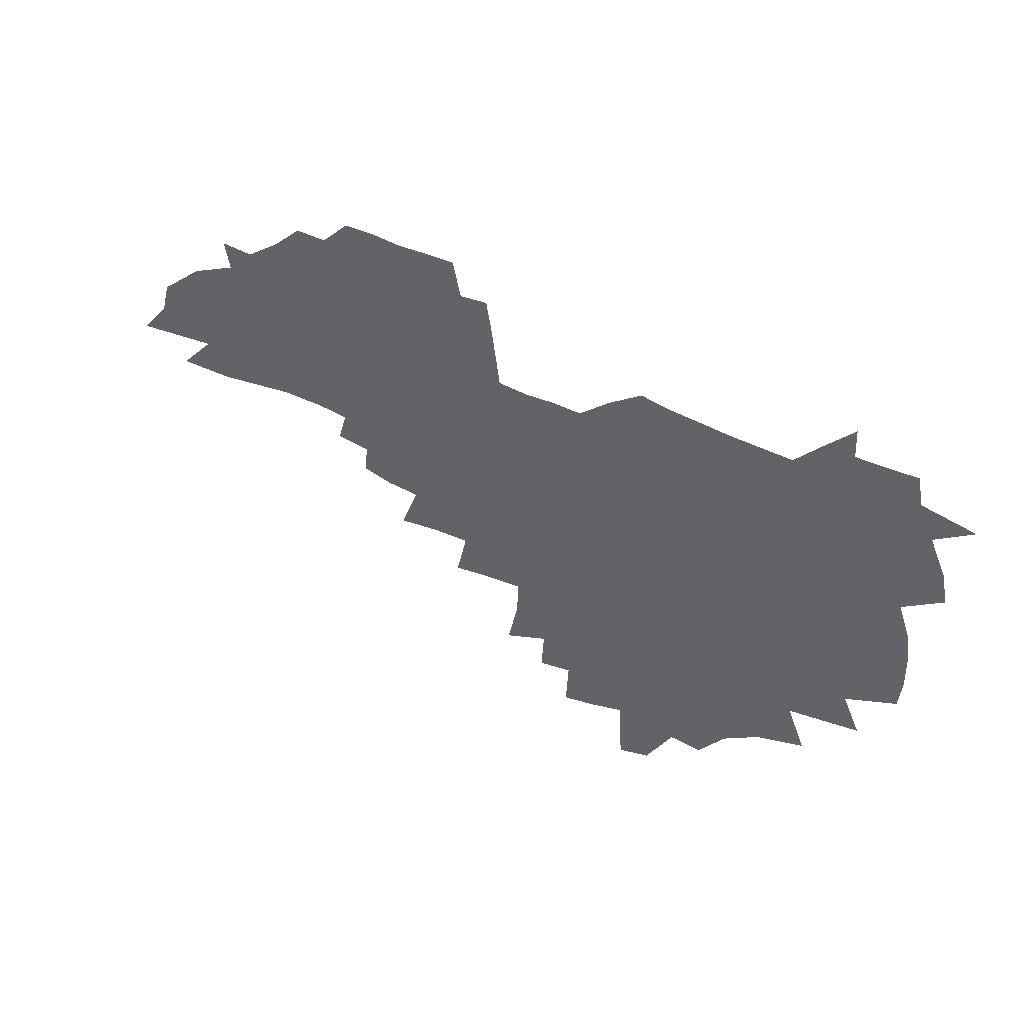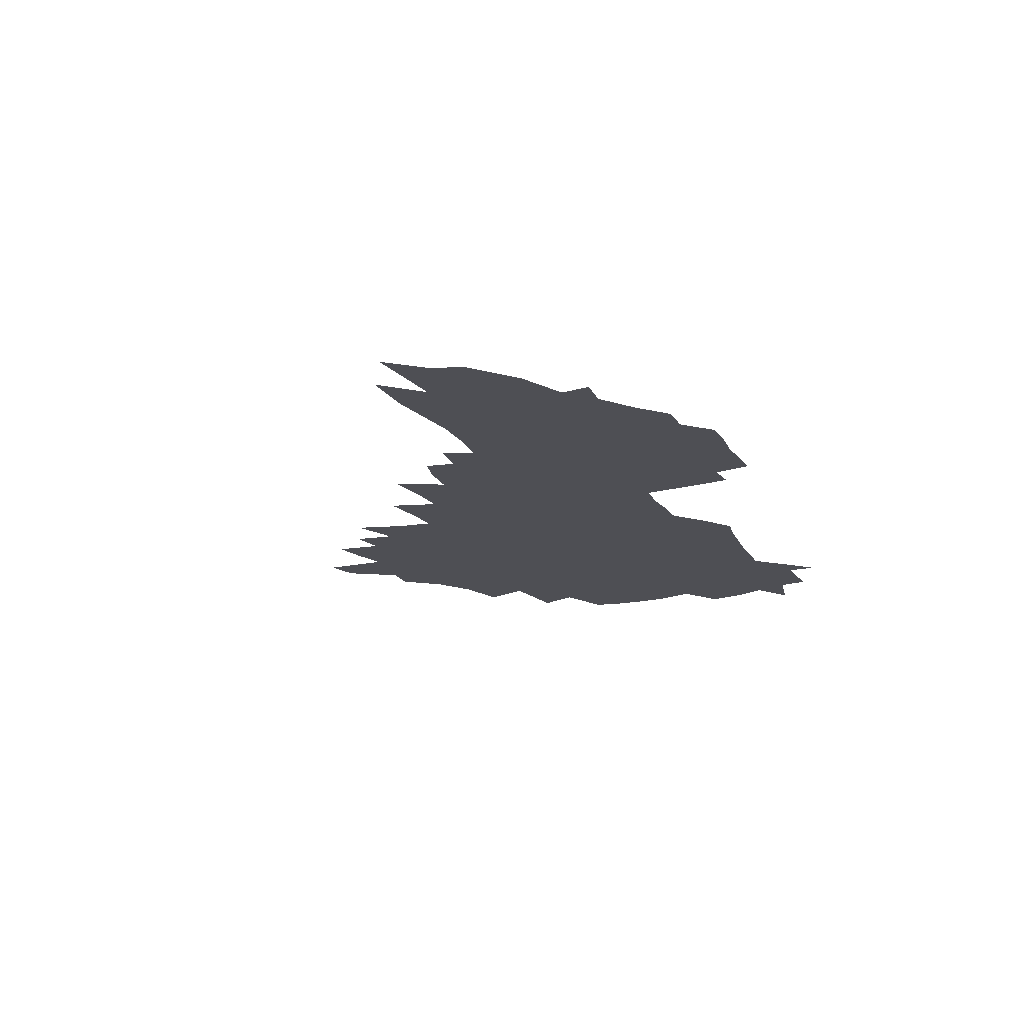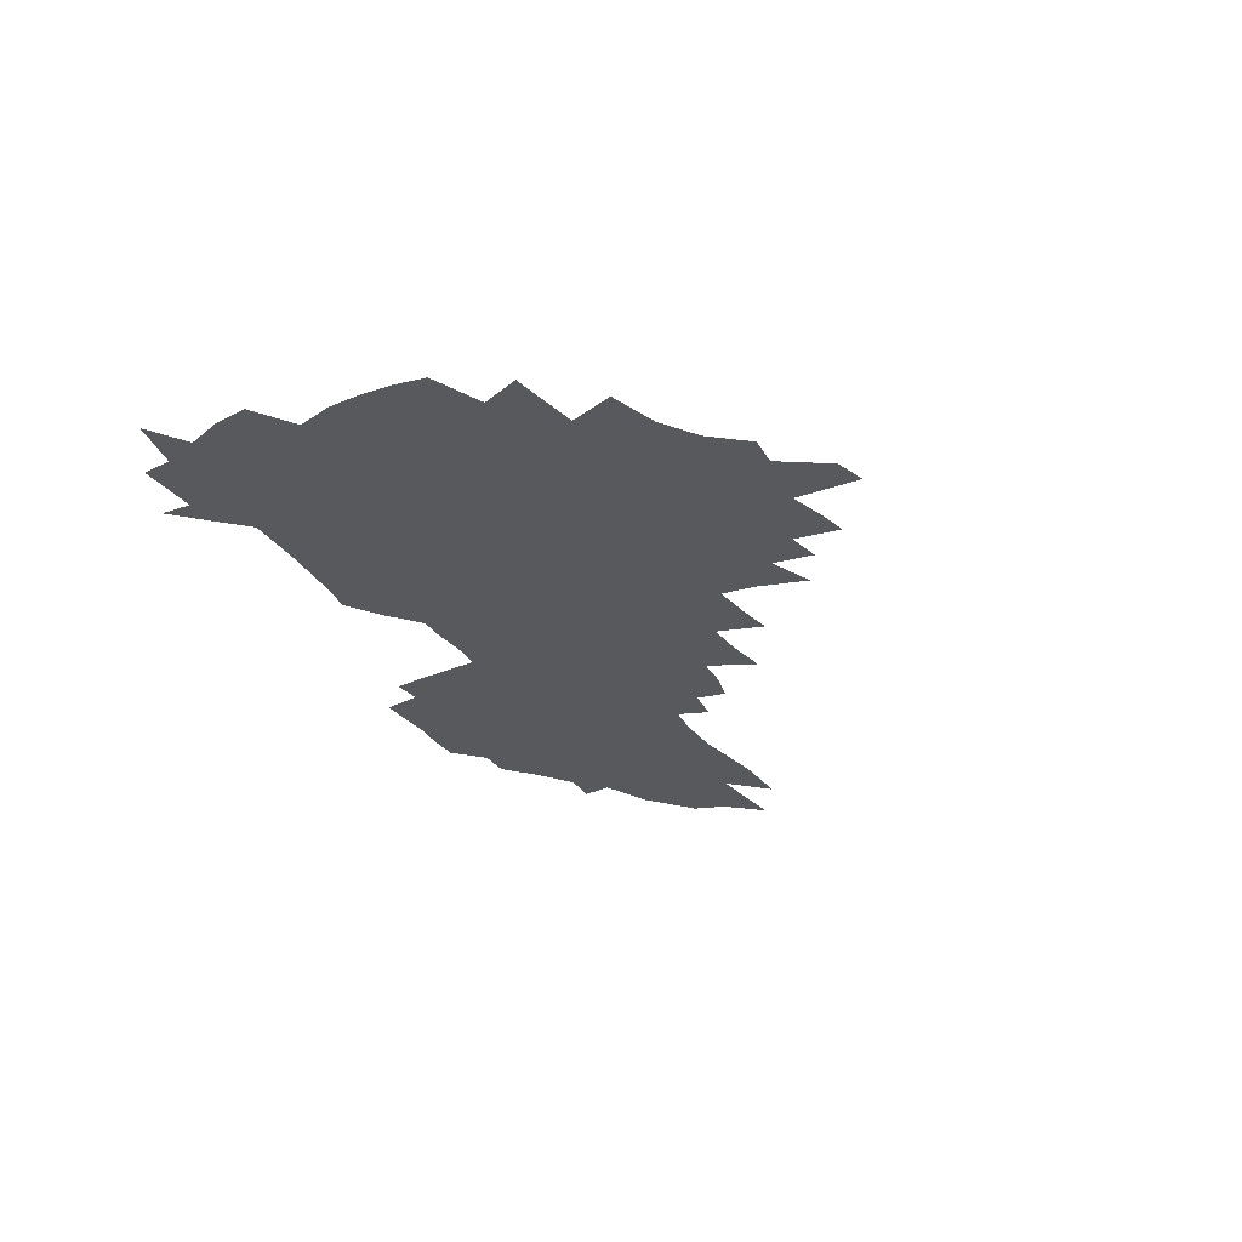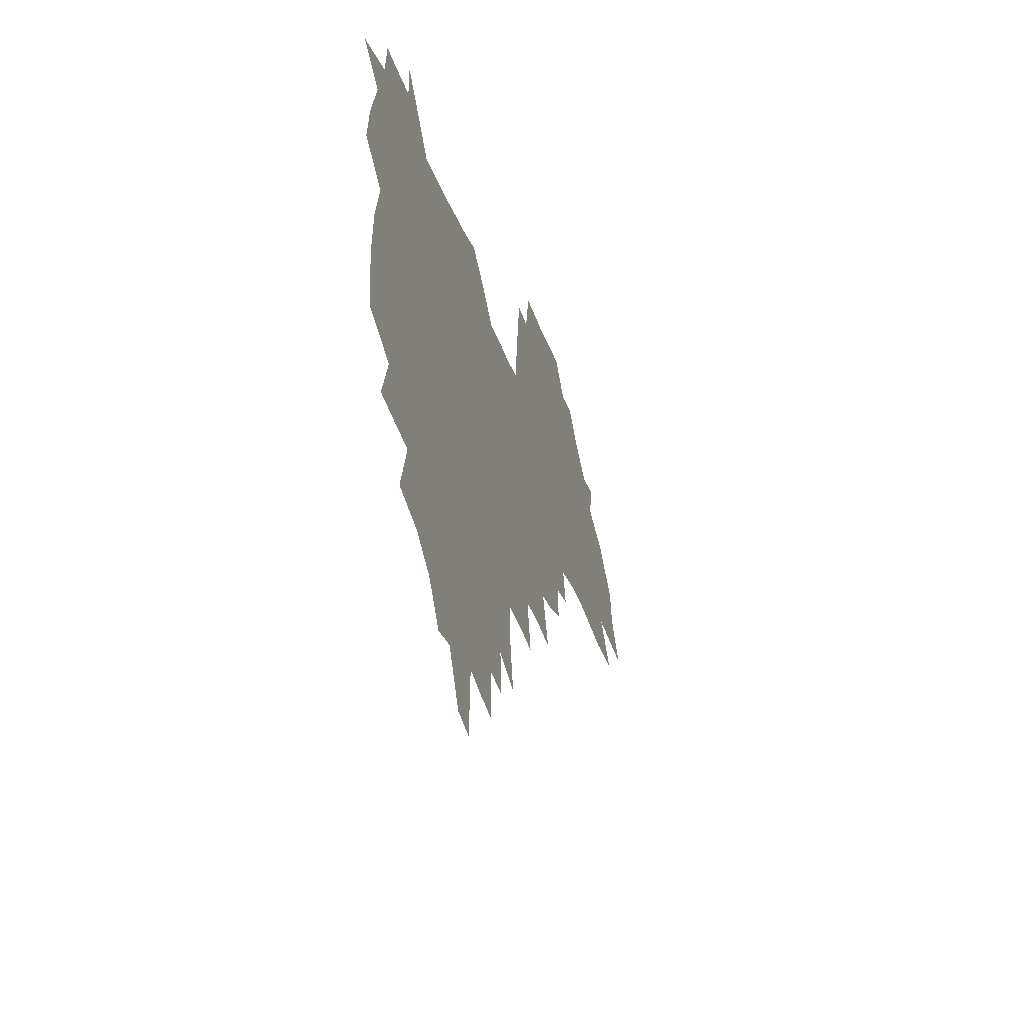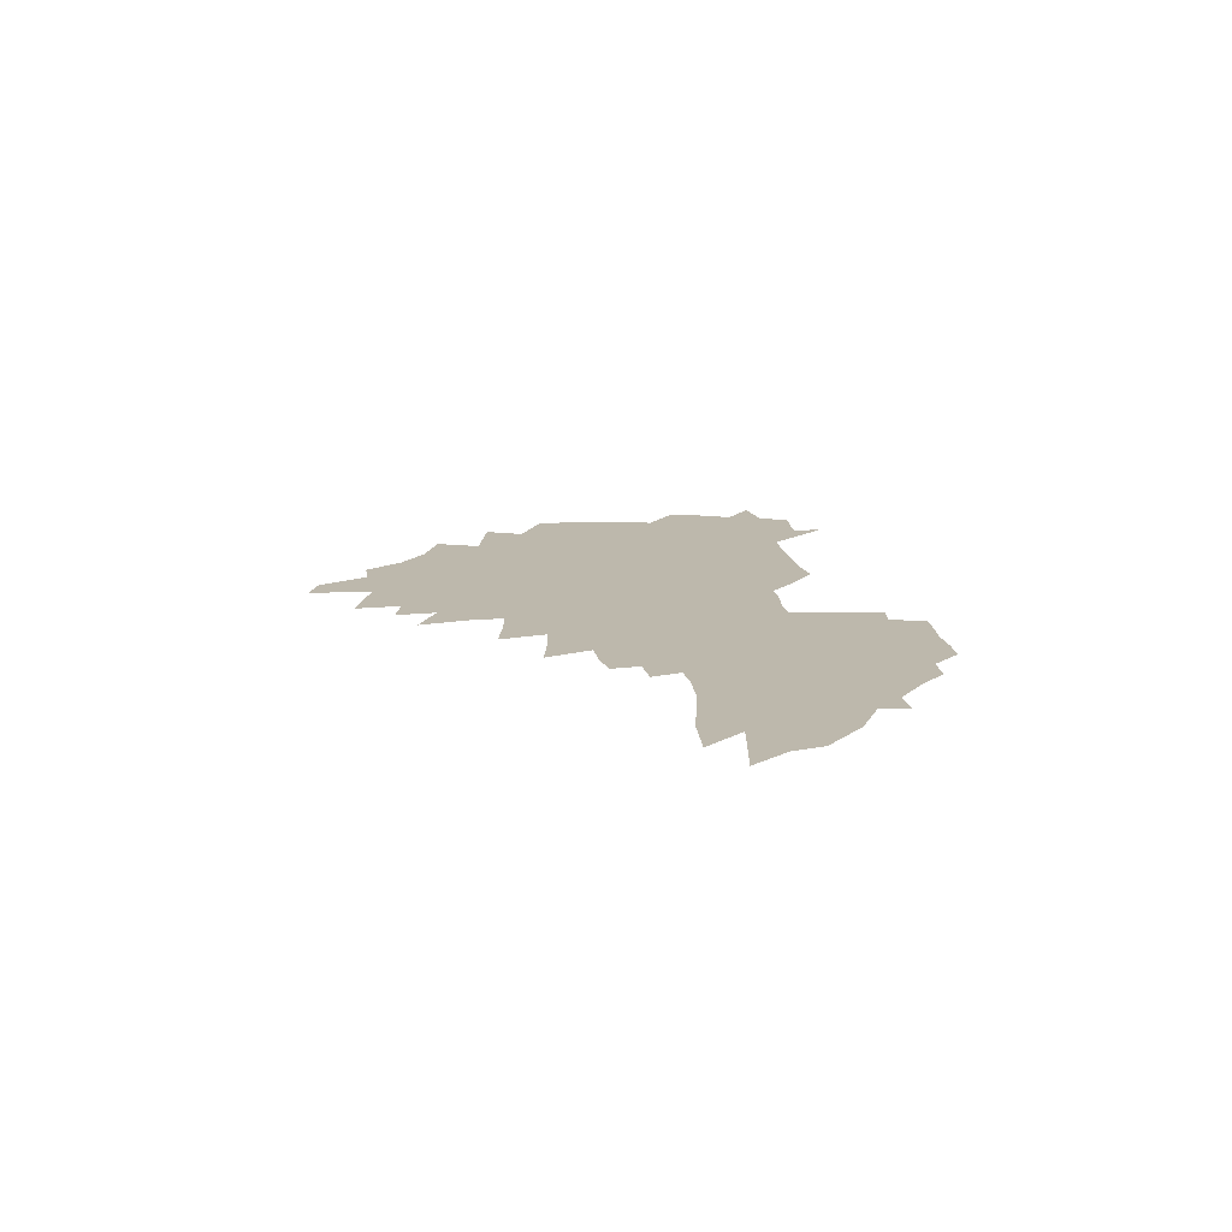
<metadata>
{"format":"obj","ext":"obj","renderer":"f3d","projection":"perspective","resolution":1024,"background":"white","views":[{"elev":46.2,"azim":-147.8,"up":"+Y"},{"elev":-18.3,"azim":109.4,"up":"+Z"},{"elev":-29.7,"azim":-65.4,"up":"+Z"},{"elev":-27.7,"azim":-74.0,"up":"+Y"},{"elev":14.8,"azim":81.0,"up":"+Z"}]}
</metadata>
<code>
v 204.4 267.4 0
v 210.7 222.1 0
v 214.1 237.5 0
v 221.9 254.1 0
v 229.1 270.6 0
v 232.1 284.5 0
v 222.3 146.4 0
v 220.9 161.1 0
v 221.4 176.2 0
v 223.4 191.6 0
v 229.3 207.8 0
v 232.9 223.3 0
v 234.8 238.3 0
v 238.7 253.8 0
v 243.2 269 0
v 245.9 283 0
v 237.9 116.2 0
v 246.2 134.1 0
v 248.9 149.4 0
v 248.6 163.7 0
v 246 178.1 0
v 245.9 192.9 0
v 247 207.8 0
v 251.4 223.4 0
v 251.8 238.1 0
v 253.7 252.8 0
v 256.4 267.2 0
v 260.3 281.7 0
v 260.9 295.9 0
v 263 87.51 0
v 271.7 108.3 0
v 271.7 123.1 0
v 277.2 139.4 0
v 279.5 153.3 0
v 274.5 166.2 0
v 269.1 179.7 0
v 264.5 193.8 0
v 266.7 208.5 0
v 268.6 223.2 0
v 269 237.7 0
v 270.6 252.3 0
v 272.8 266.7 0
v 274.4 280.7 0
v 286 78.46 0
v 291.6 97.76 0
v 291.8 112.1 0
v 292.8 126.7 0
v 294.9 141.5 0
v 293.9 154.6 0
v 295.2 167.9 0
v 290.2 181.1 0
v 286.3 194.8 0
v 285.3 208.9 0
v 283.7 223.1 0
v 284.9 237.3 0
v 285.4 251.6 0
v 287 265.8 0
v 302.8 65.62 0
v 306.5 84.89 0
v 306.2 98.76 0
v 307.6 114 0
v 308.6 128.5 0
v 310.2 143 0
v 309.1 155.7 0
v 310.5 169.1 0
v 309.9 181.8 0
v 305.7 195.3 0
v 304.8 208.9 0
v 303.2 222.8 0
v 301.7 236.9 0
v 302.1 251 0
v 302.2 265.2 0
v 315.9 47.16 0
v 319.6 69.57 0
v 320.7 85.67 0
v 321.3 100.5 0
v 322 115 0
v 322.9 129.5 0
v 324.8 144.6 0
v 325.5 157.6 0
v 324.3 169.8 0
v 323.8 182.7 0
v 323.2 195.6 0
v 321.5 209 0
v 321.4 222.3 0
v 319.2 236.4 0
v 318.1 250.5 0
v 317.5 264.6 0
v 331.2 47.24 0
v 334.2 70.88 0
v 335.1 86.96 0
v 335.3 101.3 0
v 336.8 117.4 0
v 337 130.8 0
v 337.3 144 0
v 337.5 157.3 0
v 338.4 170.9 0
v 337.7 183.2 0
v 337 195.9 0
v 335.6 209.2 0
v 334.9 222.6 0
v 334.3 236.2 0
v 333.6 249.9 0
v 331.8 264.9 0
v 344.4 22.78 0
v 346.7 50.63 0
v 347.9 69.92 0
v 348.6 87.16 0
v 348.9 101.3 0
v 349.6 117.2 0
v 349.8 129.9 0
v 350.2 144.2 0
v 350.5 158.1 0
v 350.5 171.2 0
v 350.3 183.5 0
v 349.7 196.4 0
v 349 209.5 0
v 348.1 223 0
v 348.2 236.3 0
v 347.3 250 0
v 345.9 265 0
v 359.4 17.23 0
v 361.2 48.63 0
v 362.1 65.6 0
v 362.1 85.1 0
v 362.4 101 0
v 362.6 115.9 0
v 363 129.9 0
v 363.2 143.7 0
v 363.3 157.2 0
v 363.3 170.5 0
v 363 183.6 0
v 362.7 196.7 0
v 362.3 209.9 0
v 362 223.2 0
v 361.4 237 0
v 360.5 251.1 0
v 359.7 266.5 0
v 361 286 0
v 377 42.78 0
v 376.5 63.83 0
v 375.8 84.65 0
v 376.1 99.1 0
v 376.3 113.9 0
v 376.2 128.8 0
v 376.7 142.2 0
v 376.7 156.1 0
v 376.1 170.6 0
v 376 183.6 0
v 375.8 196.7 0
v 375.6 210.1 0
v 375.3 223.7 0
v 375.6 239.1 0
v 375.4 254.3 0
v 392.8 38.01 0
v 391.7 60.39 0
v 390.5 80.71 0
v 390.3 96.9 0
v 390.1 112.4 0
v 390.2 126.8 0
v 390.9 140.4 0
v 390.7 154.6 0
v 389.1 170.4 0
v 389 183.6 0
v 389 196.8 0
v 389 210.2 0
v 389.1 224 0
v 390 240.6 0
v 407.8 56.14 0
v 406.6 75.76 0
v 404.9 94.62 0
v 405.6 109.2 0
v 405.5 124.2 0
v 405.8 138.6 0
v 405 153.7 0
v 404.1 168.5 0
v 403.1 182.8 0
v 402.5 196.7 0
v 402.4 210.1 0
v 402.6 223.6 0
v 403.9 240 0
v 427.4 65.5 0
v 422.5 89 0
v 421.8 106.1 0
v 423 120.4 0
v 420.6 137.9 0
v 419.9 152.4 0
v 418.2 168.1 0
v 417.1 182.4 0
v 416.1 196.7 0
v 416 210.1 0
v 416.4 223.7 0
v 417.7 238.1 0
v 440 103 0
v 437.5 121.6 0
v 436.5 136.4 0
v 434.5 152.1 0
v 432.3 168.1 0
v 431.5 181.9 0
v 429.5 196.8 0
v 430.4 210.1 0
v 430.2 223.5 0
v 432.2 238.1 0
v 434.1 252.5 0
v 436.6 269.1 0
v 438.9 282.5 0
v 457.8 98.96 0
v 452.8 121.7 0
v 451 137.3 0
v 448.8 153 0
v 446.7 168.1 0
v 445.4 182.2 0
v 444 196.4 0
v 444.6 209.7 0
v 443.9 223.3 0
v 445.6 237.1 0
v 447.5 251.2 0
v 450.1 266.4 0
v 452.3 280.4 0
v 456.2 297.7 0
v 470.6 119.6 0
v 466 138.2 0
v 463.3 153.6 0
v 460.3 169.3 0
v 459.3 182.9 0
v 459.2 196.4 0
v 458 210 0
v 456.6 222.9 0
v 460.7 237.5 0
v 462.8 251.7 0
v 463.7 265.2 0
v 466 279.5 0
v 470.3 296.6 0
v 490.4 115.4 0
v 481.7 138.6 0
v 478.3 154.4 0
v 476.6 168.6 0
v 474.3 183 0
v 474.1 196.5 0
v 473.9 210.1 0
v 474 223.7 0
v 476.1 237.7 0
v 476.7 251.2 0
v 478.9 265.4 0
v 481.2 279.8 0
v 484 294.9 0
v 498 138.5 0
v 493.7 154.9 0
v 490.8 169.5 0
v 489.2 183.2 0
v 488.8 196.7 0
v 489.3 210.1 0
v 489.5 223.7 0
v 490.6 237.4 0
v 491.9 251.2 0
v 495.1 265.9 0
v 495.7 279.4 0
v 499.3 295.1 0
v 511.9 141.1 0
v 510.4 155.2 0
v 506.4 170 0
v 505.1 183.4 0
v 502 197.3 0
v 502.6 210.1 0
v 505.3 223.9 0
v 505.2 237.3 0
v 506.6 250.9 0
v 510 265.7 0
v 509.2 278.7 0
v 513.4 294.1 0
v 526.7 155.9 0
v 522.5 170.6 0
v 521 183.8 0
v 520.9 197 0
v 518.9 210.5 0
v 520 223.8 0
v 519 237.2 0
v 520.6 250.6 0
v 523.2 265.1 0
v 526.6 279.8 0
v 536.9 171.3 0
v 536.2 184.1 0
v 535.8 197.3 0
v 534.4 210.7 0
v 534 223.9 0
v 538 237.9 0
v 536.8 251.1 0
v 538.7 264.9 0
v 541.5 279.2 0
v 558.1 169.8 0
v 554.2 184 0
v 551.9 197.5 0
v 551 210.8 0
v 552.1 224.2 0
v 554.1 237.9 0
v 554.1 251.4 0
v 555.4 265.1 0
v 596.5 161.8 0
v 574.7 183.7 0
v 571.2 197.5 0
v 569.6 210.9 0
v 570.4 224.4 0
v 568.8 238.1 0
v 571.7 251.9 0
v 622.9 159.7 0
v 606 179.4 0
v 595.5 196 0
v 589.2 210.9 0
v 587 224.8 0
v 584.9 238.2 0
v 587.4 251.9 0
v 646.8 172.4 0
v 632.5 191 0
v 628.6 206.2 0
v 607.3 226.1 0
f 4 5 1
f 11 12 2
f 2 12 3
f 12 13 3
f 3 13 4
f 13 14 4
f 4 14 5
f 14 15 5
f 5 15 6
f 15 16 6
f 18 19 7
f 7 19 8
f 19 20 8
f 8 20 9
f 20 21 9
f 9 21 10
f 21 22 10
f 10 22 11
f 22 23 11
f 11 23 12
f 23 24 12
f 12 24 13
f 24 25 13
f 13 25 14
f 25 26 14
f 14 26 15
f 26 27 15
f 15 27 16
f 27 28 16
f 31 32 17
f 17 32 18
f 32 33 18
f 18 33 19
f 33 34 19
f 19 34 20
f 34 35 20
f 20 35 21
f 35 36 21
f 21 36 22
f 36 37 22
f 22 37 23
f 37 38 23
f 23 38 24
f 38 39 24
f 24 39 25
f 39 40 25
f 25 40 26
f 40 41 26
f 26 41 27
f 41 42 27
f 27 42 28
f 42 43 28
f 28 43 29
f 44 45 30
f 30 45 31
f 45 46 31
f 31 46 32
f 46 47 32
f 32 47 33
f 47 48 33
f 33 48 34
f 48 49 34
f 34 49 35
f 49 50 35
f 35 50 36
f 50 51 36
f 36 51 37
f 51 52 37
f 37 52 38
f 52 53 38
f 38 53 39
f 53 54 39
f 39 54 40
f 54 55 40
f 40 55 41
f 55 56 41
f 41 56 42
f 56 57 42
f 42 57 43
f 58 59 44
f 44 59 45
f 59 60 45
f 45 60 46
f 60 61 46
f 46 61 47
f 61 62 47
f 47 62 48
f 62 63 48
f 48 63 49
f 63 64 49
f 49 64 50
f 64 65 50
f 50 65 51
f 65 66 51
f 51 66 52
f 66 67 52
f 52 67 53
f 67 68 53
f 53 68 54
f 68 69 54
f 54 69 55
f 69 70 55
f 55 70 56
f 70 71 56
f 56 71 57
f 71 72 57
f 73 74 58
f 58 74 59
f 74 75 59
f 59 75 60
f 75 76 60
f 60 76 61
f 76 77 61
f 61 77 62
f 77 78 62
f 62 78 63
f 78 79 63
f 63 79 64
f 79 80 64
f 64 80 65
f 80 81 65
f 65 81 66
f 81 82 66
f 66 82 67
f 82 83 67
f 67 83 68
f 83 84 68
f 68 84 69
f 84 85 69
f 69 85 70
f 85 86 70
f 70 86 71
f 86 87 71
f 71 87 72
f 87 88 72
f 73 89 74
f 89 90 74
f 74 90 75
f 90 91 75
f 75 91 76
f 91 92 76
f 76 92 77
f 92 93 77
f 77 93 78
f 93 94 78
f 78 94 79
f 94 95 79
f 79 95 80
f 95 96 80
f 80 96 81
f 96 97 81
f 81 97 82
f 97 98 82
f 82 98 83
f 98 99 83
f 83 99 84
f 99 100 84
f 84 100 85
f 100 101 85
f 85 101 86
f 101 102 86
f 86 102 87
f 102 103 87
f 87 103 88
f 103 104 88
f 105 106 89
f 89 106 90
f 106 107 90
f 90 107 91
f 107 108 91
f 91 108 92
f 108 109 92
f 92 109 93
f 109 110 93
f 93 110 94
f 110 111 94
f 94 111 95
f 111 112 95
f 95 112 96
f 112 113 96
f 96 113 97
f 113 114 97
f 97 114 98
f 114 115 98
f 98 115 99
f 115 116 99
f 99 116 100
f 116 117 100
f 100 117 101
f 117 118 101
f 101 118 102
f 118 119 102
f 102 119 103
f 119 120 103
f 103 120 104
f 120 121 104
f 105 122 106
f 122 123 106
f 106 123 107
f 123 124 107
f 107 124 108
f 124 125 108
f 108 125 109
f 125 126 109
f 109 126 110
f 126 127 110
f 110 127 111
f 127 128 111
f 111 128 112
f 128 129 112
f 112 129 113
f 129 130 113
f 113 130 114
f 130 131 114
f 114 131 115
f 131 132 115
f 115 132 116
f 132 133 116
f 116 133 117
f 133 134 117
f 117 134 118
f 134 135 118
f 118 135 119
f 135 136 119
f 119 136 120
f 136 137 120
f 120 137 121
f 137 138 121
f 123 140 124
f 140 141 124
f 124 141 125
f 141 142 125
f 125 142 126
f 142 143 126
f 126 143 127
f 143 144 127
f 127 144 128
f 144 145 128
f 128 145 129
f 145 146 129
f 129 146 130
f 146 147 130
f 130 147 131
f 147 148 131
f 131 148 132
f 148 149 132
f 132 149 133
f 149 150 133
f 133 150 134
f 150 151 134
f 134 151 135
f 151 152 135
f 135 152 136
f 152 153 136
f 136 153 137
f 153 154 137
f 137 154 138
f 140 155 141
f 155 156 141
f 141 156 142
f 156 157 142
f 142 157 143
f 157 158 143
f 143 158 144
f 158 159 144
f 144 159 145
f 159 160 145
f 145 160 146
f 160 161 146
f 146 161 147
f 161 162 147
f 147 162 148
f 162 163 148
f 148 163 149
f 163 164 149
f 149 164 150
f 164 165 150
f 150 165 151
f 165 166 151
f 151 166 152
f 166 167 152
f 152 167 153
f 167 168 153
f 153 168 154
f 156 169 157
f 169 170 157
f 157 170 158
f 170 171 158
f 158 171 159
f 171 172 159
f 159 172 160
f 172 173 160
f 160 173 161
f 173 174 161
f 161 174 162
f 174 175 162
f 162 175 163
f 175 176 163
f 163 176 164
f 176 177 164
f 164 177 165
f 177 178 165
f 165 178 166
f 178 179 166
f 166 179 167
f 179 180 167
f 167 180 168
f 180 181 168
f 170 182 171
f 182 183 171
f 171 183 172
f 183 184 172
f 172 184 173
f 184 185 173
f 173 185 174
f 185 186 174
f 174 186 175
f 186 187 175
f 175 187 176
f 187 188 176
f 176 188 177
f 188 189 177
f 177 189 178
f 189 190 178
f 178 190 179
f 190 191 179
f 179 191 180
f 191 192 180
f 180 192 181
f 192 193 181
f 184 194 185
f 194 195 185
f 185 195 186
f 195 196 186
f 186 196 187
f 196 197 187
f 187 197 188
f 197 198 188
f 188 198 189
f 198 199 189
f 189 199 190
f 199 200 190
f 190 200 191
f 200 201 191
f 191 201 192
f 201 202 192
f 192 202 193
f 202 203 193
f 194 207 195
f 207 208 195
f 195 208 196
f 208 209 196
f 196 209 197
f 209 210 197
f 197 210 198
f 210 211 198
f 198 211 199
f 211 212 199
f 199 212 200
f 212 213 200
f 200 213 201
f 213 214 201
f 201 214 202
f 214 215 202
f 202 215 203
f 215 216 203
f 203 216 204
f 216 217 204
f 204 217 205
f 217 218 205
f 205 218 206
f 218 219 206
f 208 221 209
f 221 222 209
f 209 222 210
f 222 223 210
f 210 223 211
f 223 224 211
f 211 224 212
f 224 225 212
f 212 225 213
f 225 226 213
f 213 226 214
f 226 227 214
f 214 227 215
f 227 228 215
f 215 228 216
f 228 229 216
f 216 229 217
f 229 230 217
f 217 230 218
f 230 231 218
f 218 231 219
f 231 232 219
f 219 232 220
f 232 233 220
f 221 234 222
f 234 235 222
f 222 235 223
f 235 236 223
f 223 236 224
f 236 237 224
f 224 237 225
f 237 238 225
f 225 238 226
f 238 239 226
f 226 239 227
f 239 240 227
f 227 240 228
f 240 241 228
f 228 241 229
f 241 242 229
f 229 242 230
f 242 243 230
f 230 243 231
f 243 244 231
f 231 244 232
f 244 245 232
f 232 245 233
f 245 246 233
f 235 247 236
f 247 248 236
f 236 248 237
f 248 249 237
f 237 249 238
f 249 250 238
f 238 250 239
f 250 251 239
f 239 251 240
f 251 252 240
f 240 252 241
f 252 253 241
f 241 253 242
f 253 254 242
f 242 254 243
f 254 255 243
f 243 255 244
f 255 256 244
f 244 256 245
f 256 257 245
f 245 257 246
f 257 258 246
f 247 259 248
f 259 260 248
f 248 260 249
f 260 261 249
f 249 261 250
f 261 262 250
f 250 262 251
f 262 263 251
f 251 263 252
f 263 264 252
f 252 264 253
f 264 265 253
f 253 265 254
f 265 266 254
f 254 266 255
f 266 267 255
f 255 267 256
f 267 268 256
f 256 268 257
f 268 269 257
f 257 269 258
f 269 270 258
f 260 271 261
f 271 272 261
f 261 272 262
f 272 273 262
f 262 273 263
f 273 274 263
f 263 274 264
f 274 275 264
f 264 275 265
f 275 276 265
f 265 276 266
f 276 277 266
f 266 277 267
f 277 278 267
f 267 278 268
f 278 279 268
f 268 279 269
f 279 280 269
f 269 280 270
f 272 281 273
f 281 282 273
f 273 282 274
f 282 283 274
f 274 283 275
f 283 284 275
f 275 284 276
f 284 285 276
f 276 285 277
f 285 286 277
f 277 286 278
f 286 287 278
f 278 287 279
f 287 288 279
f 279 288 280
f 288 289 280
f 281 290 282
f 290 291 282
f 282 291 283
f 291 292 283
f 283 292 284
f 292 293 284
f 284 293 285
f 293 294 285
f 285 294 286
f 294 295 286
f 286 295 287
f 295 296 287
f 287 296 288
f 296 297 288
f 288 297 289
f 290 298 291
f 298 299 291
f 291 299 292
f 299 300 292
f 292 300 293
f 300 301 293
f 293 301 294
f 301 302 294
f 294 302 295
f 302 303 295
f 295 303 296
f 303 304 296
f 296 304 297
f 298 305 299
f 305 306 299
f 299 306 300
f 306 307 300
f 300 307 301
f 307 308 301
f 301 308 302
f 308 309 302
f 302 309 303
f 309 310 303
f 303 310 304
f 310 311 304
f 306 312 307
f 312 313 307
f 307 313 308
f 313 314 308
f 308 314 309
f 314 315 309
f 309 315 310

</code>
